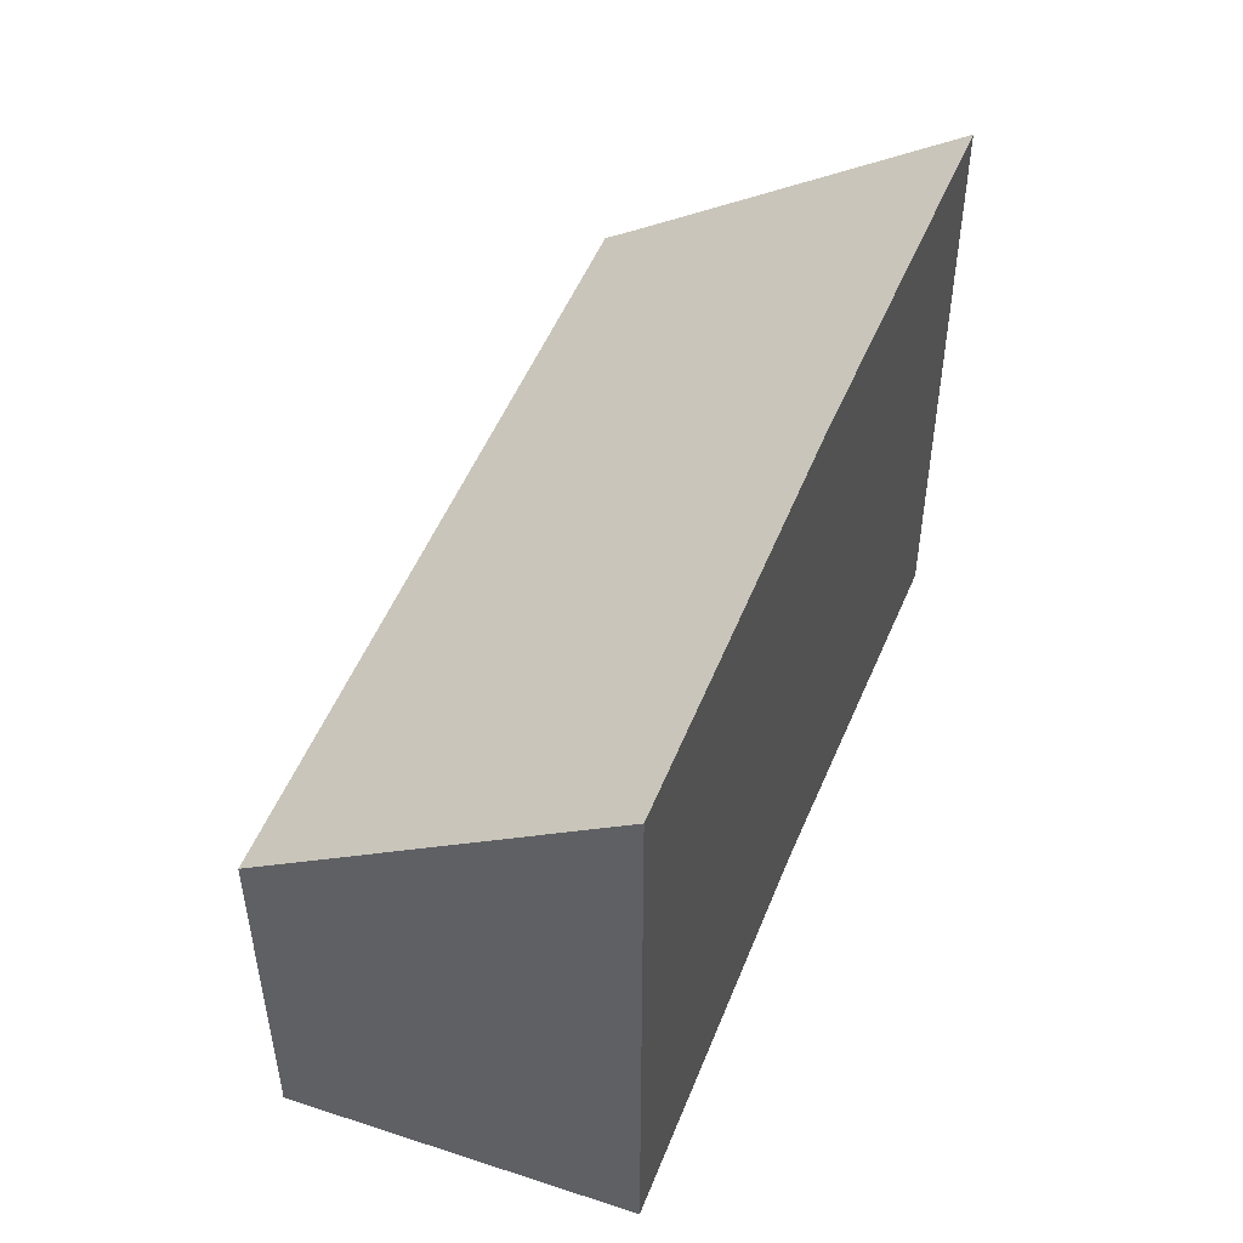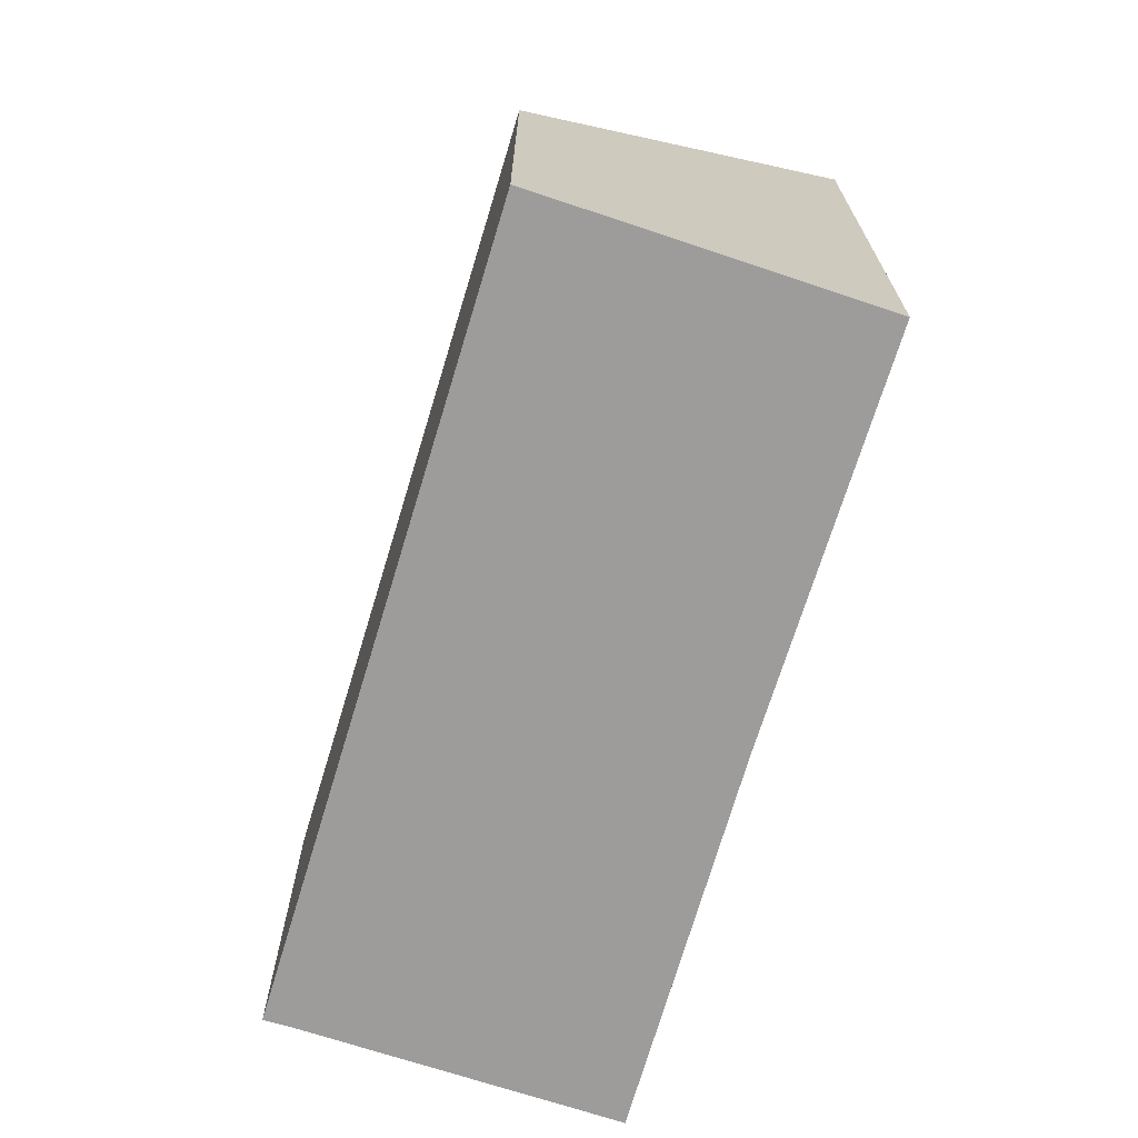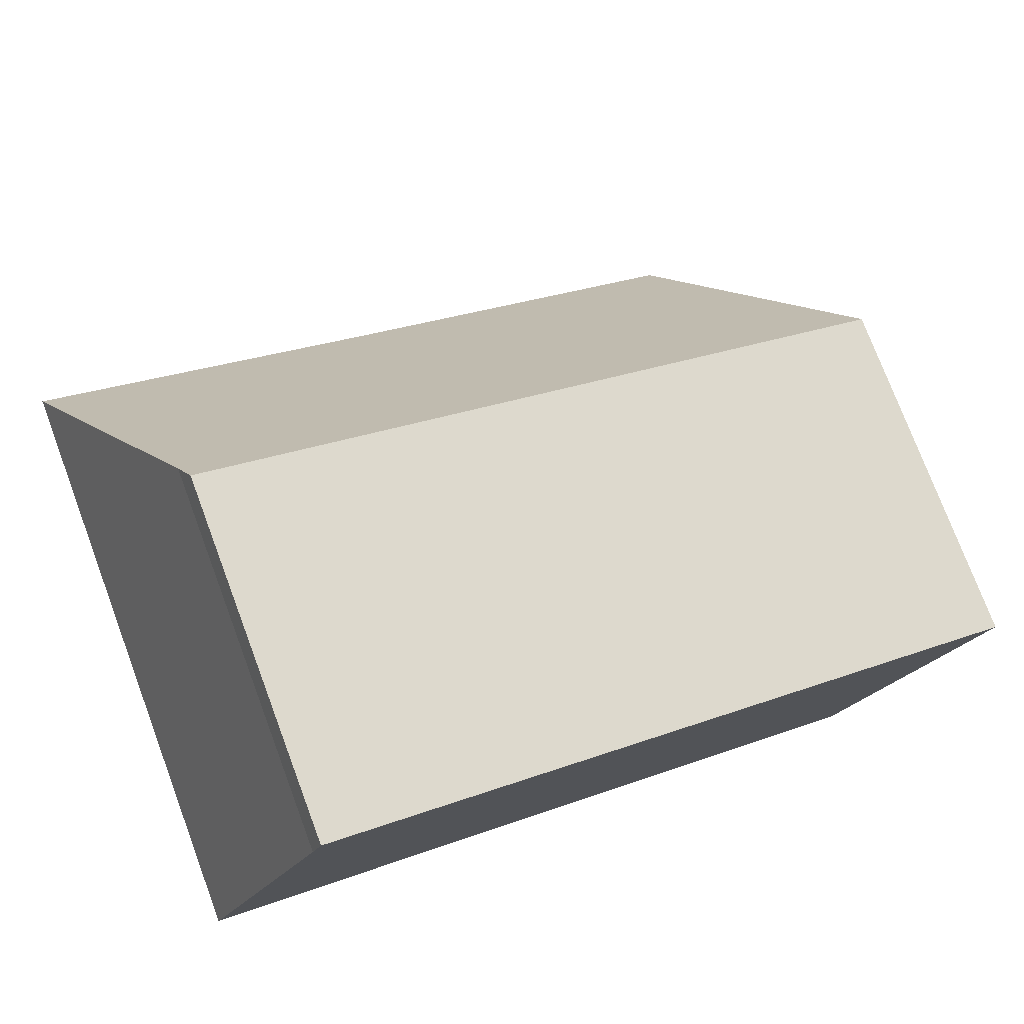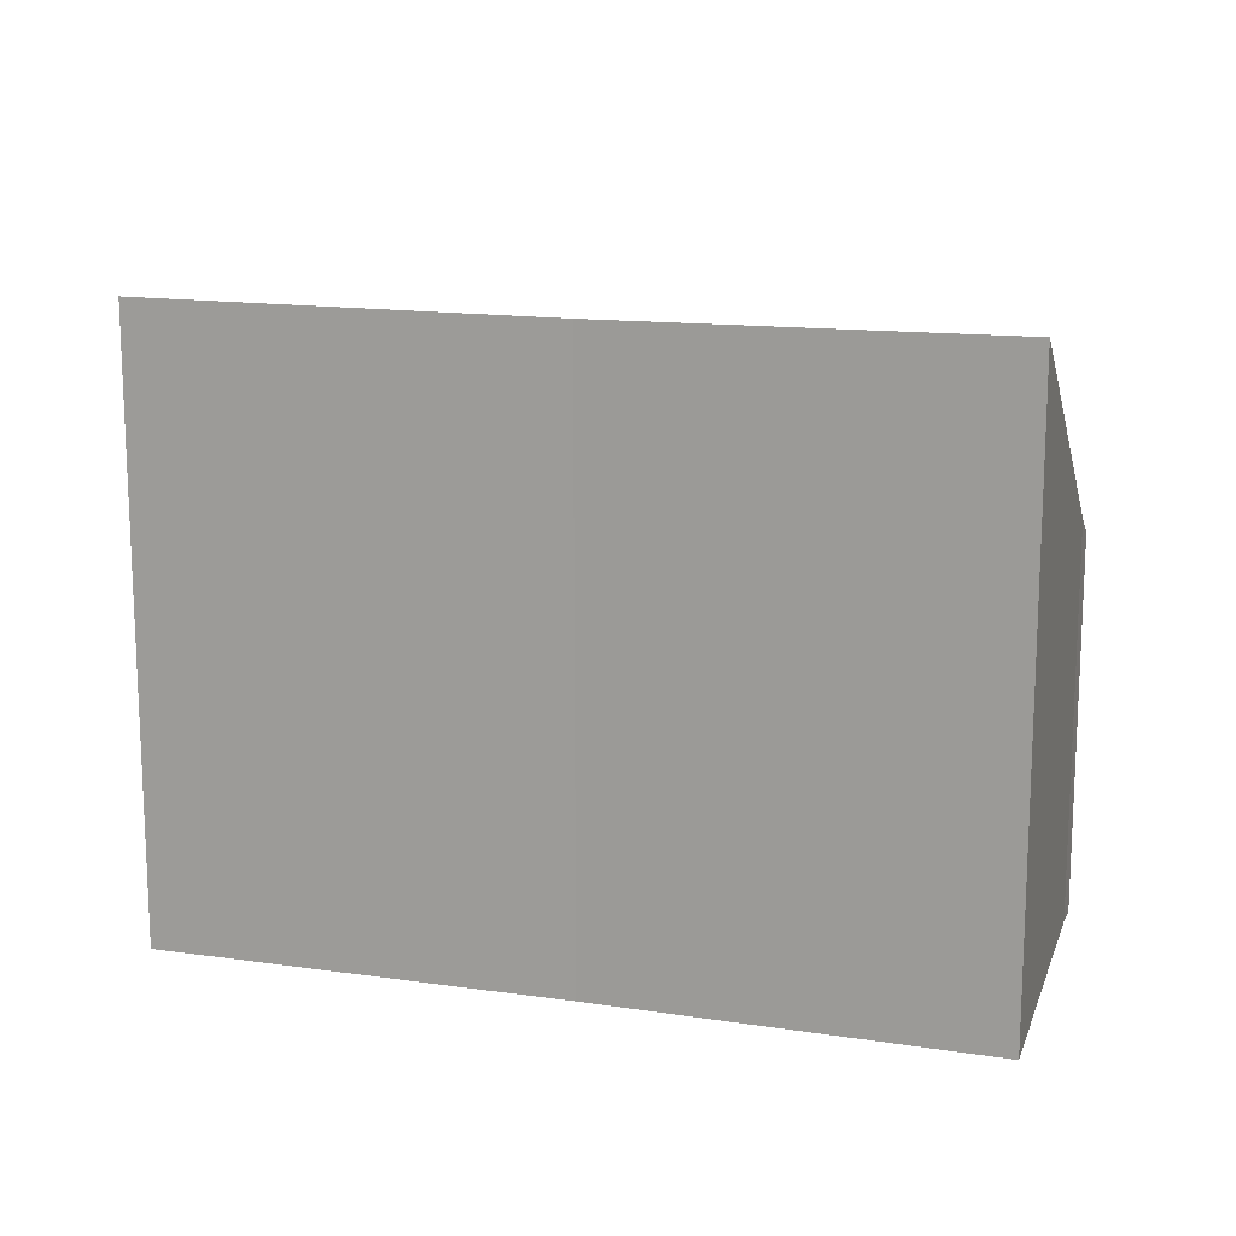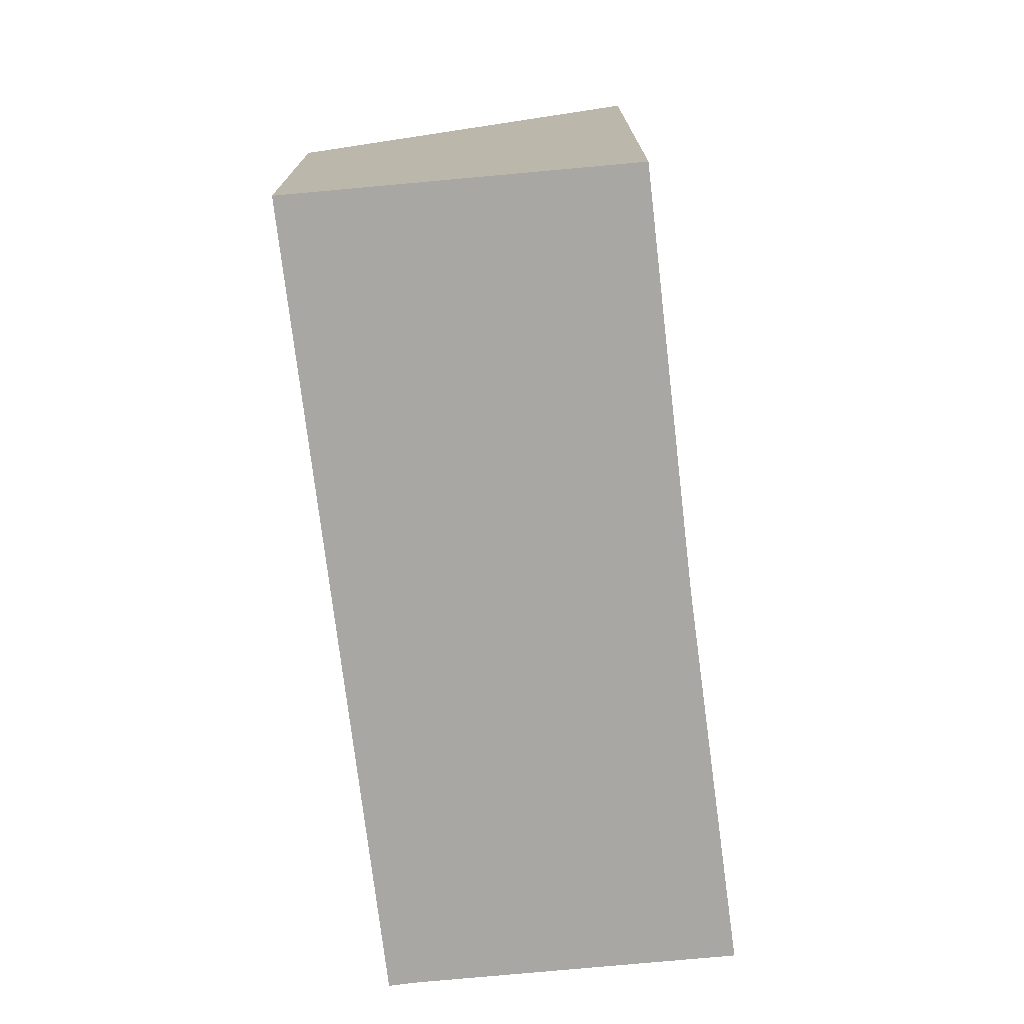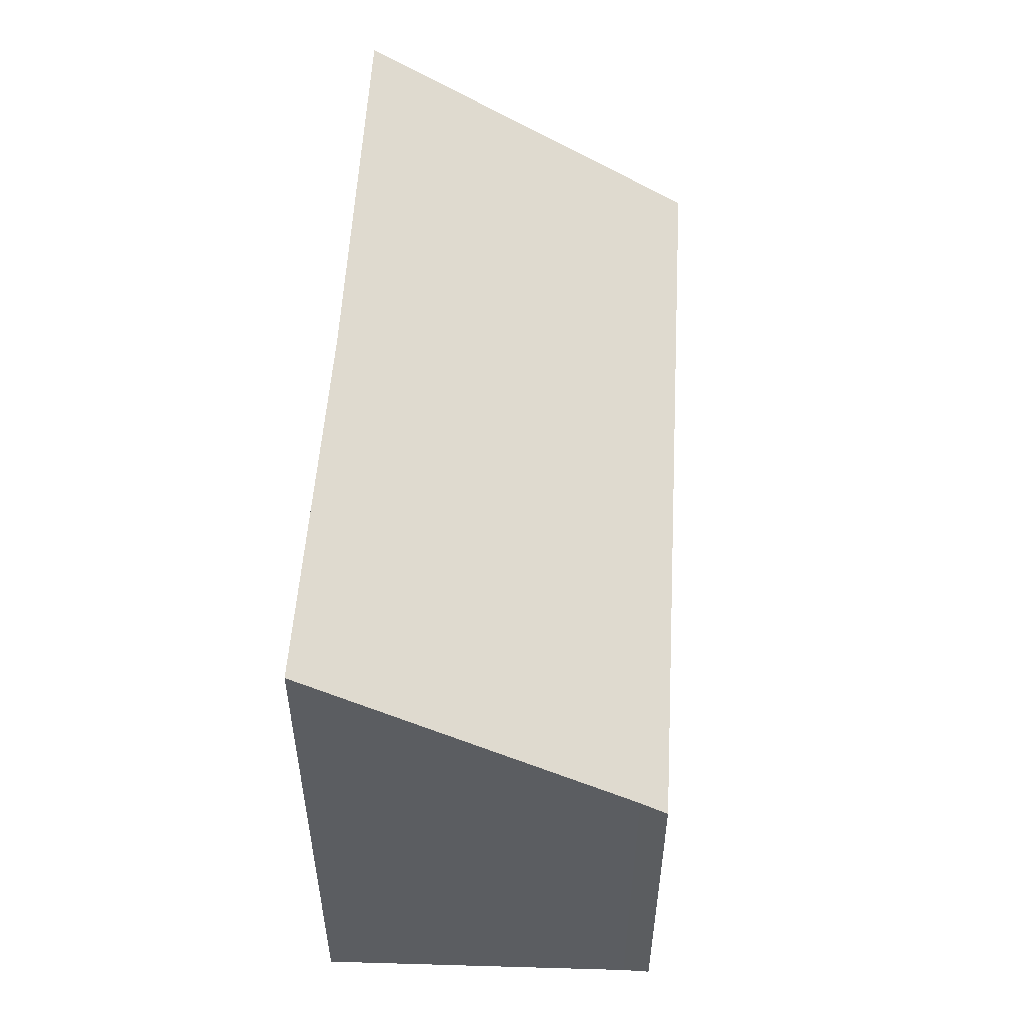
<metadata>
{"format":"obj","ext":"obj","renderer":"f3d","projection":"perspective","resolution":1024,"background":"white","views":[{"elev":50.6,"azim":134.1,"up":"+Y"},{"elev":-70.2,"azim":95.8,"up":"+Y"},{"elev":76.3,"azim":-20.6,"up":"+Z"},{"elev":15.1,"azim":-140.0,"up":"+Y"},{"elev":-74.7,"azim":119.5,"up":"+Y"},{"elev":54.6,"azim":-64.1,"up":"+Y"}]}
</metadata>
<code>
v  14.2 11.55 -5.841
v  2.727 7.129 6.135
v  16.93 7.129 0.199
v  6.937 11.53 -2.772
v  2.53 7.481 5.645
v  0 11.6 7.105e-16
v  14.2 3.577e-16 -5.841
v  6.937 1.697e-16 -2.772
v  0 0 0
v  2.53 -3.457e-16 5.645
v  2.727 -3.757e-16 6.135
v  16.93 -1.219e-17 0.199
g defaultobject
f 1 2 3
f 2 1 4
f 2 4 5
f 5 4 6
f 7 4 1
f 4 7 8
f 4 9 6
f 9 4 8
f 9 5 6
f 5 9 10
f 10 2 5
f 2 10 11
f 11 3 2
f 3 11 12
f 3 7 1
f 7 3 12
f 8 10 9
f 10 8 11
f 11 8 12
f 12 8 7

</code>
